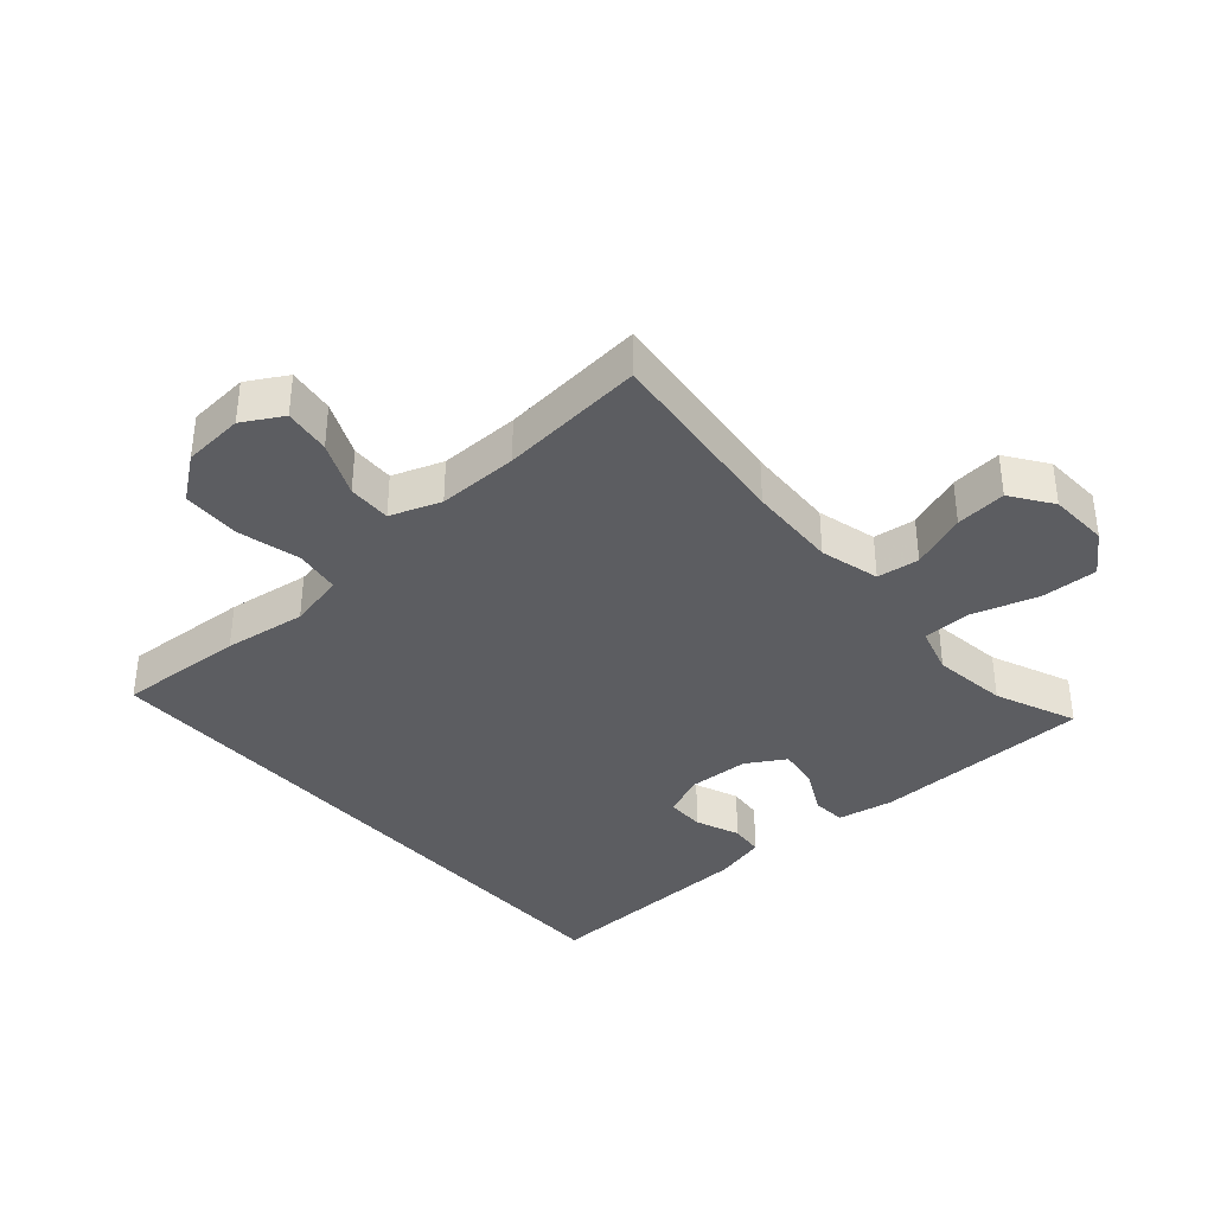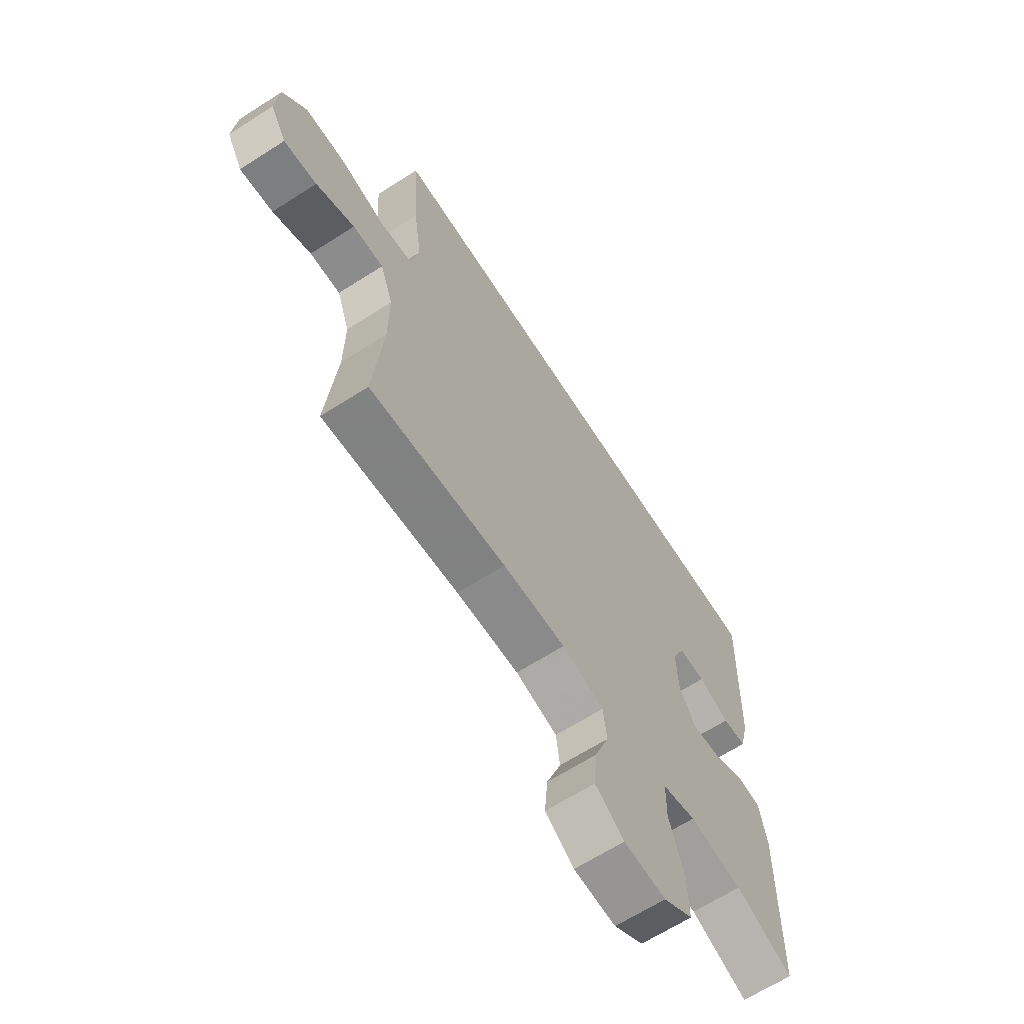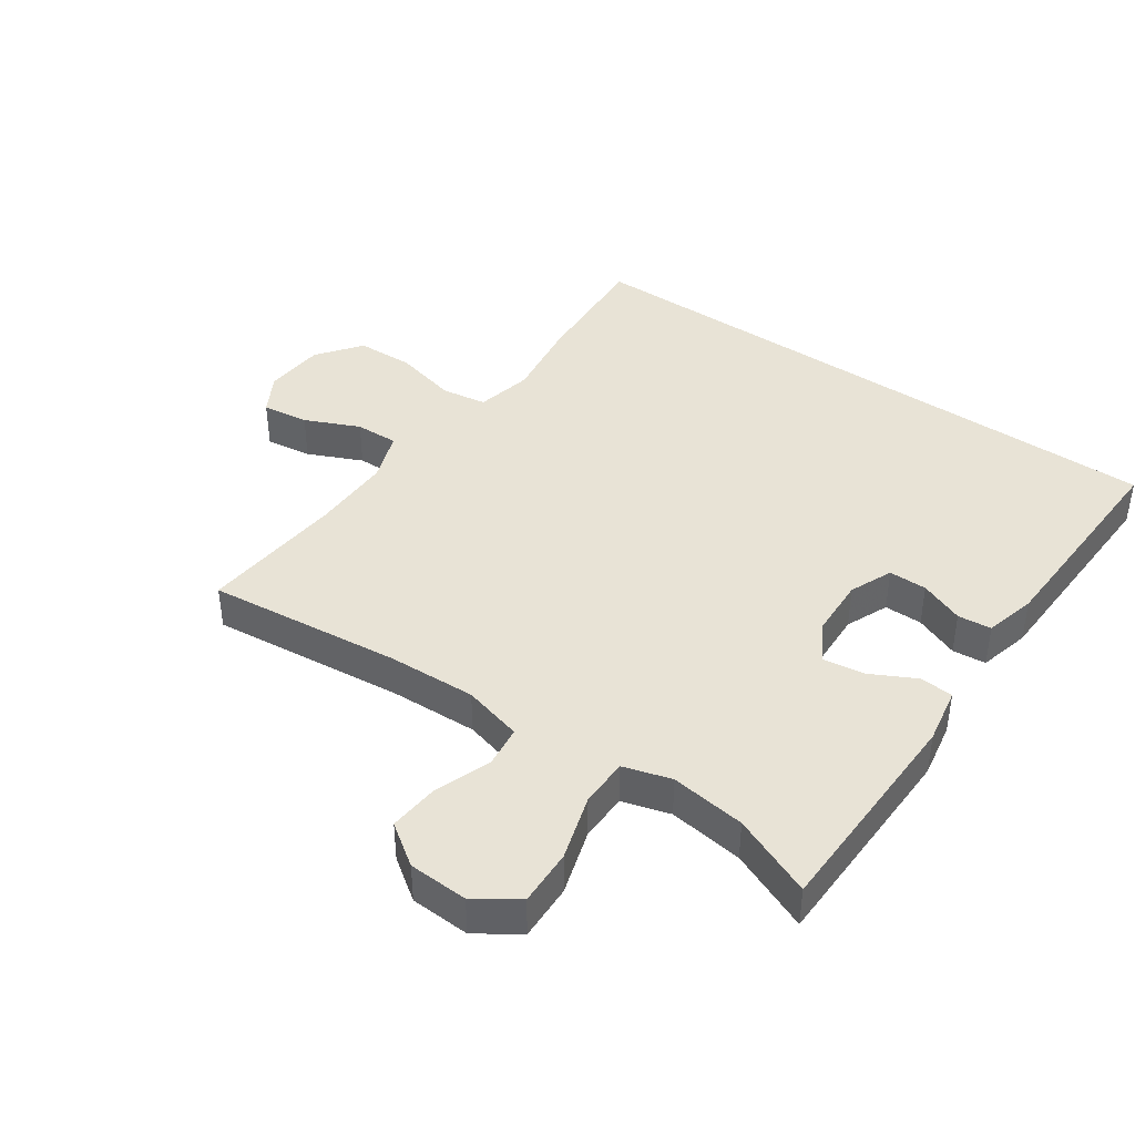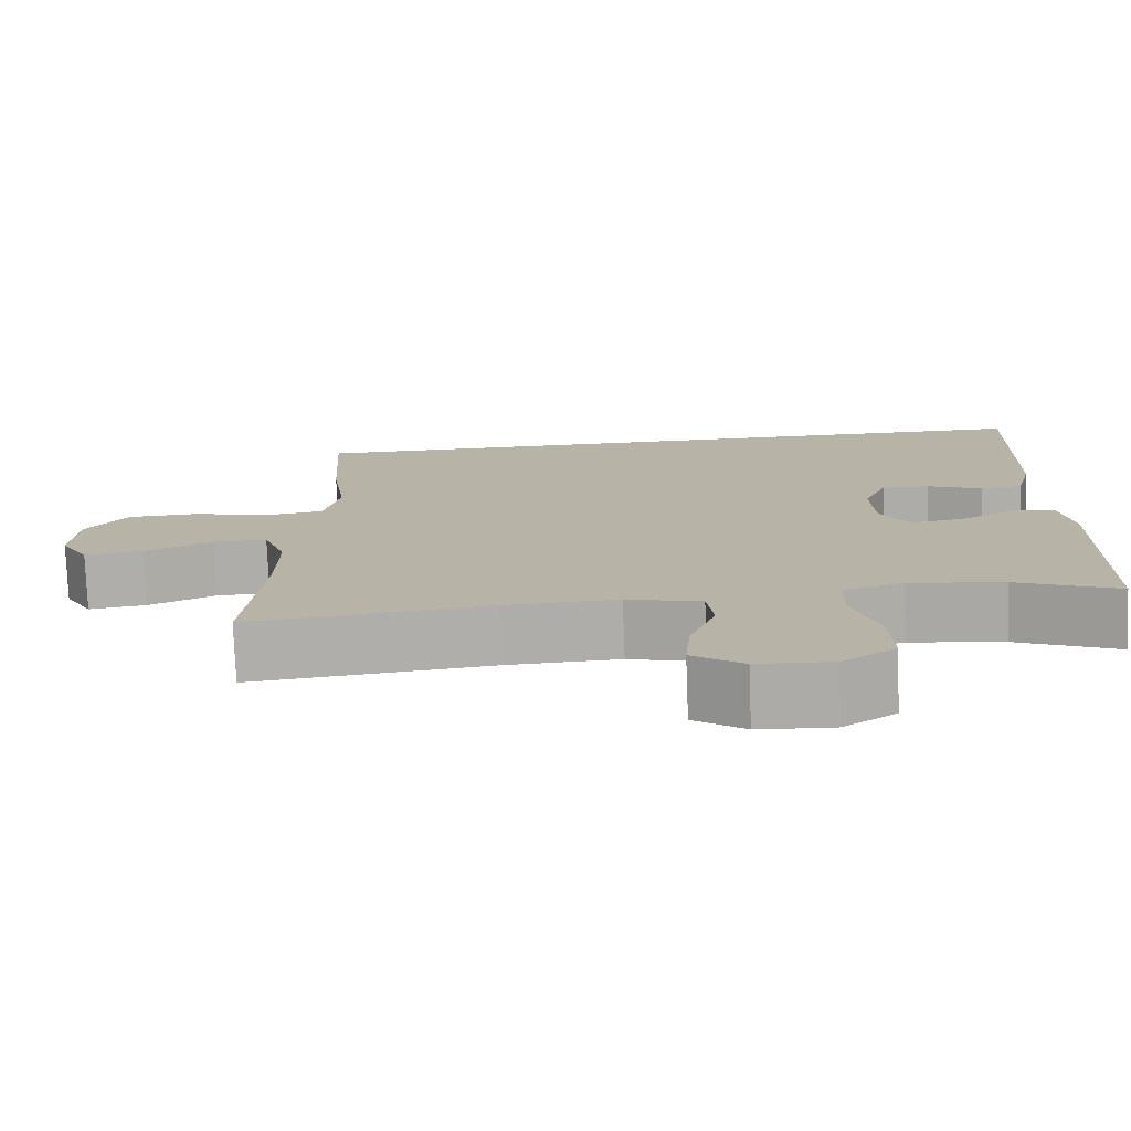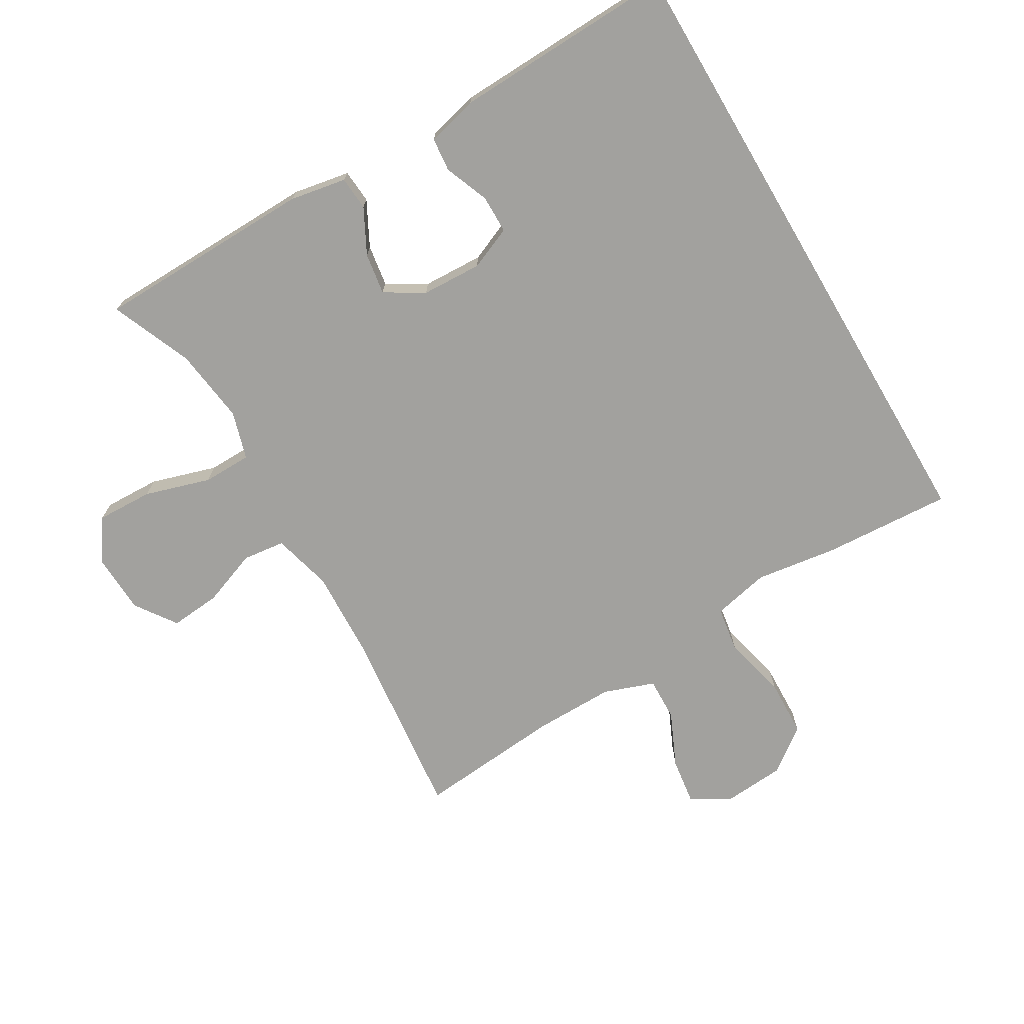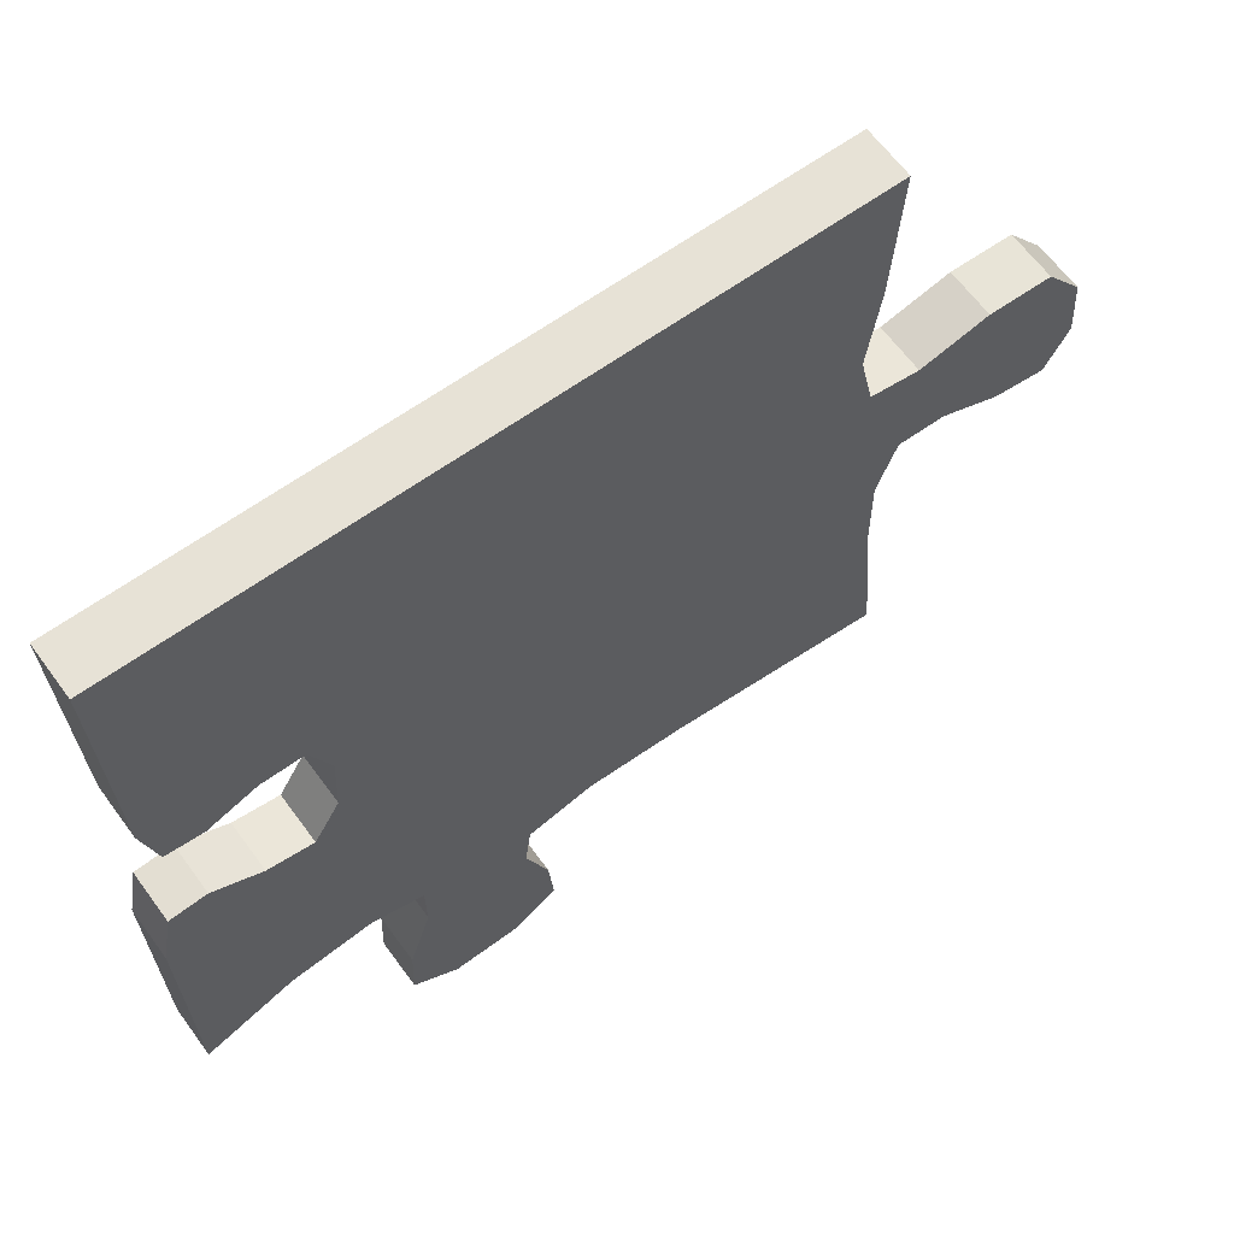
<metadata>
{"format":"obj","ext":"obj","renderer":"f3d","projection":"perspective","resolution":1024,"background":"white","views":[{"elev":-37.1,"azim":131.3,"up":"+Y"},{"elev":-65.6,"azim":122.7,"up":"+Z"},{"elev":41.7,"azim":-145.0,"up":"+Y"},{"elev":-76.9,"azim":-177.8,"up":"+Z"},{"elev":-72.0,"azim":-59.5,"up":"+Y"},{"elev":63.2,"azim":-36.1,"up":"+Z"}]}
</metadata>
<code>
v -0.5 0.07 -0.5
v -0.507 0.07 -0.161
v -0.491 0.07 -0.074
v -0.439 0.07 -0.07
v -0.37 0.07 -0.106
v -0.306 0.07 -0.116
v -0.27 0.07 -0.056
v -0.266 0.07 0.037
v -0.294 0.07 0.103
v -0.353 0.07 0.103
v -0.421 0.07 0.076
v -0.473 0.07 0.081
v -0.493 0.07 0.16
v -0.505 0.07 0.5
v 0.461 0.07 0.5
v 0.449 0.07 0.303
v 0.431 0.07 0.176
v 0.45 0.07 0.089
v 0.52 0.07 0.078
v 0.618 0.07 0.102
v 0.707 0.07 0.099
v 0.758 0.07 0.031
v 0.765 0.07 -0.063
v 0.73 0.07 -0.124
v 0.658 0.07 -0.114
v 0.574 0.07 -0.076
v 0.507 0.07 -0.074
v 0.479 0.07 -0.152
v 0.48 0.07 -0.276
v 0.5 0.07 -0.5
v 0.201 0.07 -0.467
v 0.063 0.07 -0.461
v -0.029 0.07 -0.485
v -0.037 0.07 -0.55
v -0.005 0.07 -0.636
v 0.002 0.07 -0.714
v -0.061 0.07 -0.758
v -0.153 0.07 -0.762
v -0.218 0.07 -0.718
v -0.215 0.07 -0.631
v -0.184 0.07 -0.53
v -0.185 0.07 -0.455
v -0.259 0.07 -0.433
v -0.375 0.07 -0.448
v -0.5 0 -0.5
v -0.507 0 -0.161
v -0.491 0 -0.074
v -0.439 0 -0.07
v -0.37 0 -0.106
v -0.306 0 -0.116
v -0.27 0 -0.056
v -0.266 0 0.037
v -0.294 0 0.103
v -0.353 0 0.103
v -0.421 0 0.076
v -0.473 0 0.081
v -0.493 0 0.16
v -0.505 0 0.5
v 0.461 0 0.5
v 0.449 0 0.303
v 0.431 0 0.176
v 0.45 0 0.089
v 0.52 0 0.078
v 0.618 0 0.102
v 0.707 0 0.099
v 0.758 0 0.031
v 0.765 0 -0.063
v 0.73 0 -0.124
v 0.658 0 -0.114
v 0.574 0 -0.076
v 0.507 0 -0.074
v 0.479 0 -0.152
v 0.48 0 -0.276
v 0.5 0 -0.5
v 0.201 0 -0.467
v 0.063 0 -0.461
v -0.029 0 -0.485
v -0.037 0 -0.55
v -0.005 0 -0.636
v 0.002 0 -0.714
v -0.061 0 -0.758
v -0.153 0 -0.762
v -0.218 0 -0.718
v -0.215 0 -0.631
v -0.184 0 -0.53
v -0.185 0 -0.455
v -0.259 0 -0.433
v -0.375 0 -0.448
f 39 40 41
f 38 39 41
f 37 38 41
f 36 37 41
f 35 36 41
f 34 35 41
f 33 34 41 42
f 32 33 42 43
f 29 30 31
f 31 32 43
f 29 31 43
f 28 29 43
f 24 25 26
f 23 24 26
f 22 23 26
f 21 22 26
f 20 21 26
f 19 20 26
f 18 19 26 27
f 15 16 17
f 14 15 17
f 13 14 17
f 13 17 18
f 10 11 12 13
f 9 10 13
f 9 13 18 27
f 3 4 5
f 2 3 5
f 1 2 5
f 44 1 5
f 44 5 6
f 43 44 6 7
f 28 43 7 8
f 8 9 27 28
f 85 84 83
f 85 83 82
f 85 82 81
f 85 81 80
f 85 80 79
f 85 79 78
f 86 85 78 77
f 87 86 77 76
f 75 74 73
f 87 76 75
f 87 75 73
f 87 73 72
f 70 69 68
f 70 68 67
f 70 67 66
f 70 66 65
f 70 65 64
f 70 64 63
f 71 70 63 62
f 61 60 59
f 61 59 58
f 61 58 57
f 62 61 57
f 57 56 55 54
f 57 54 53
f 71 62 57 53
f 49 48 47
f 49 47 46
f 49 46 45
f 49 45 88
f 50 49 88
f 51 50 88 87
f 52 51 87 72
f 72 71 53 52
f 1 45 46 2
f 2 46 47 3
f 3 47 48 4
f 4 48 49 5
f 5 49 50 6
f 6 50 51 7
f 7 51 52 8
f 8 52 53 9
f 9 53 54 10
f 10 54 55 11
f 11 55 56 12
f 12 56 57 13
f 13 57 58 14
f 14 58 59 15
f 15 59 60 16
f 16 60 61 17
f 17 61 62 18
f 18 62 63 19
f 19 63 64 20
f 20 64 65 21
f 21 65 66 22
f 22 66 67 23
f 23 67 68 24
f 24 68 69 25
f 25 69 70 26
f 26 70 71 27
f 27 71 72 28
f 28 72 73 29
f 29 73 74 30
f 30 74 75 31
f 31 75 76 32
f 32 76 77 33
f 33 77 78 34
f 34 78 79 35
f 35 79 80 36
f 36 80 81 37
f 37 81 82 38
f 38 82 83 39
f 39 83 84 40
f 40 84 85 41
f 41 85 86 42
f 42 86 87 43
f 43 87 88 44
f 44 88 45 1

</code>
